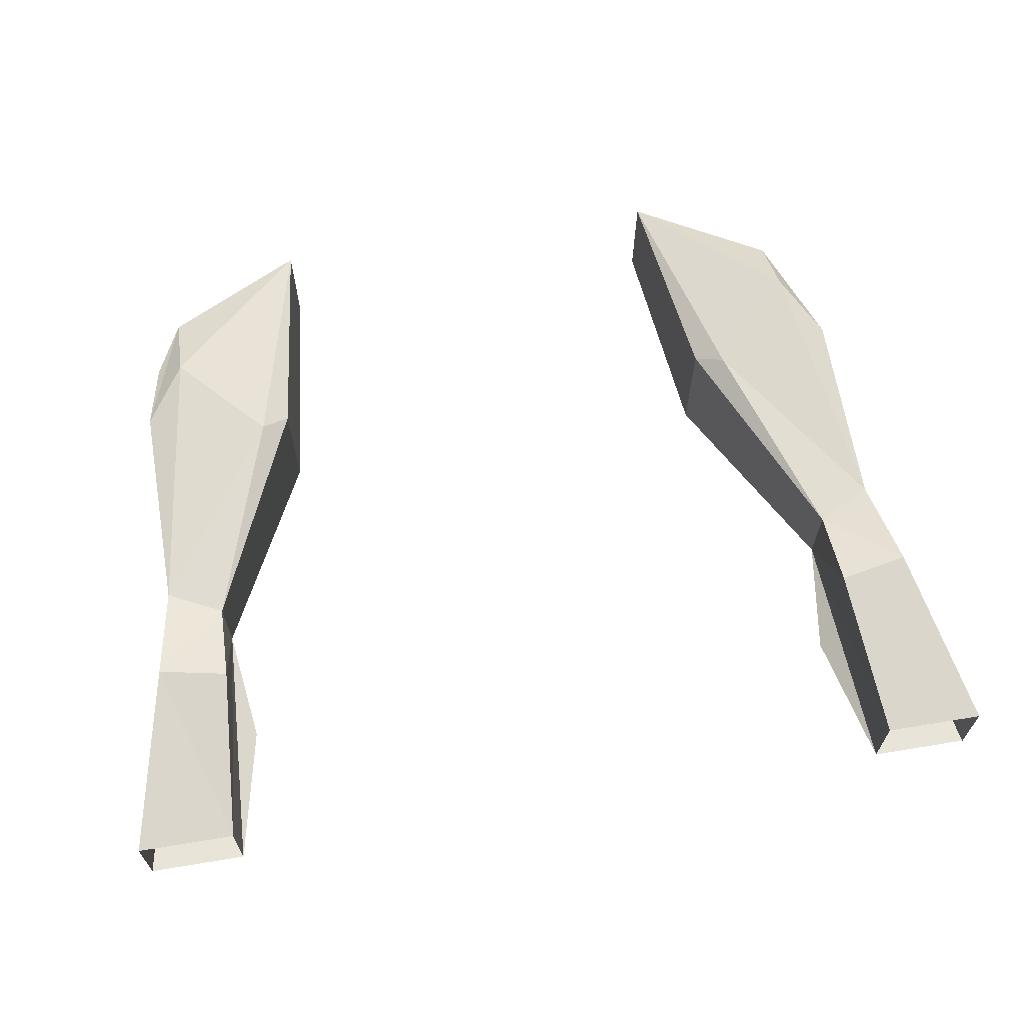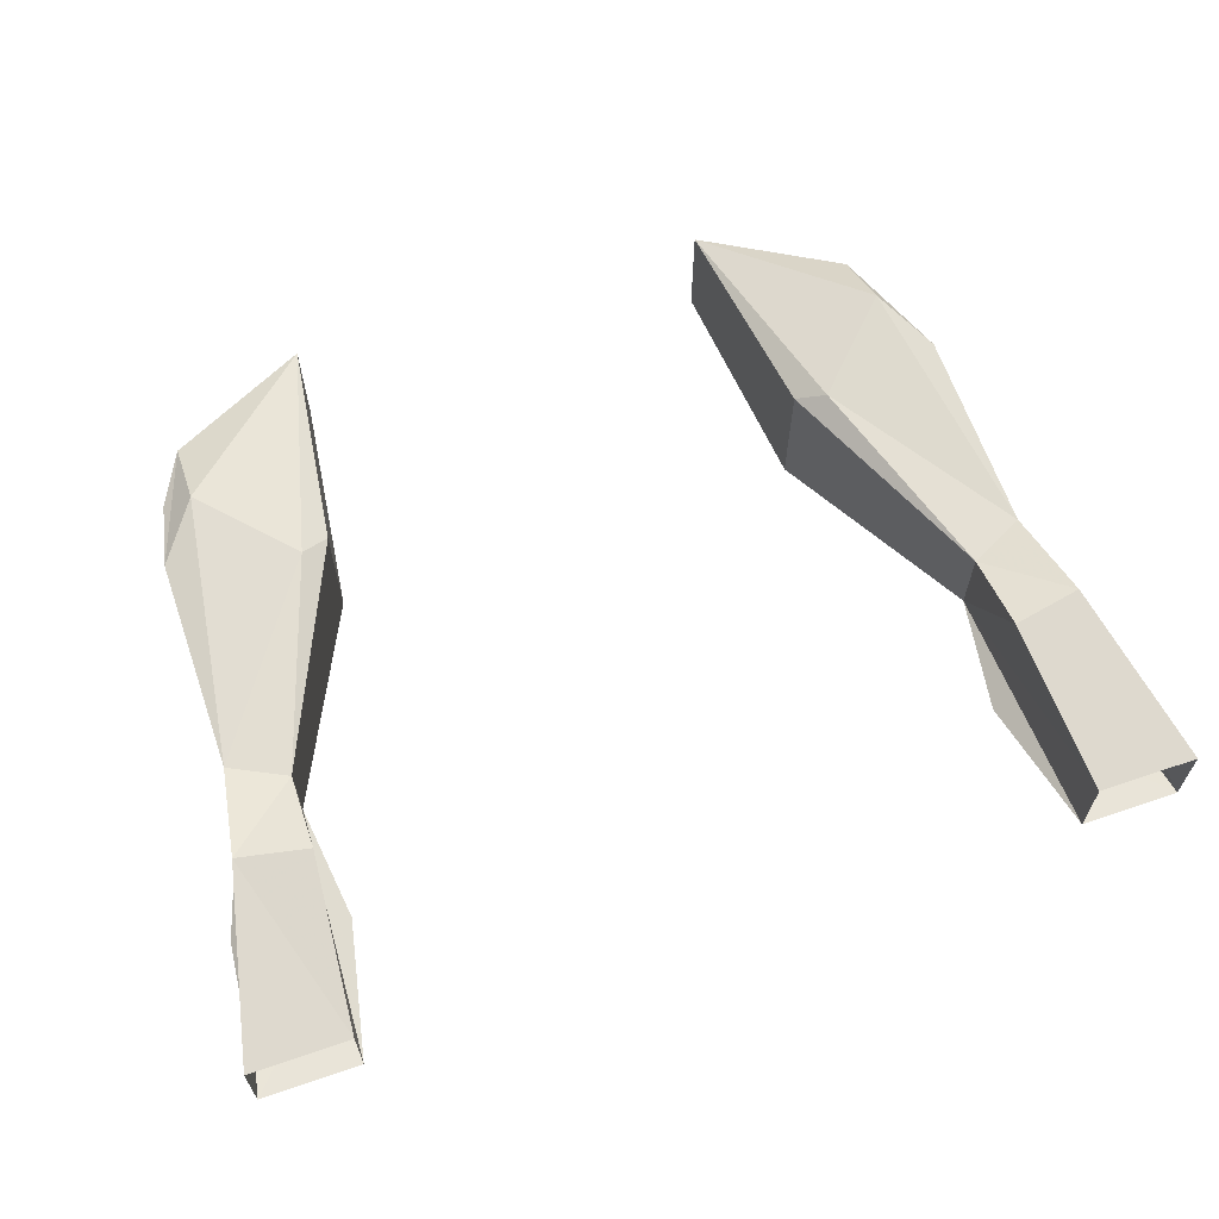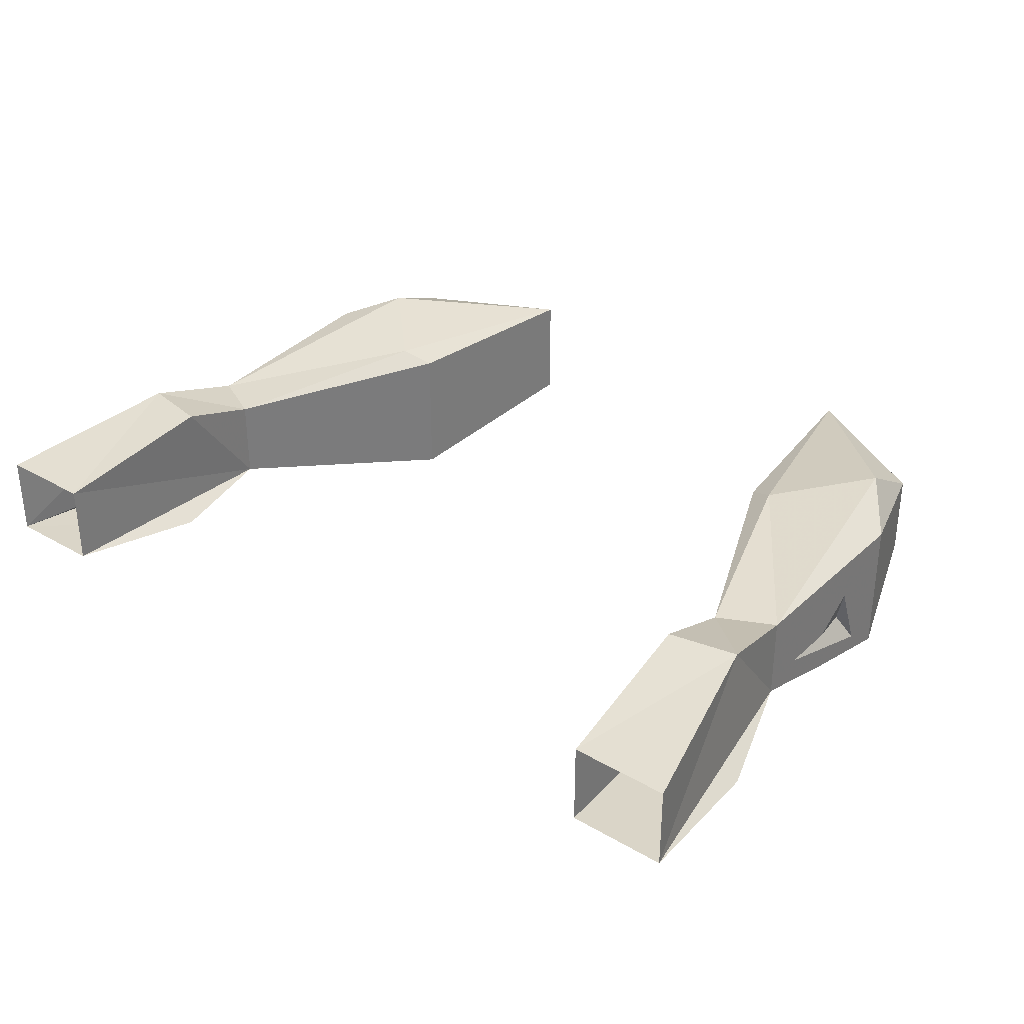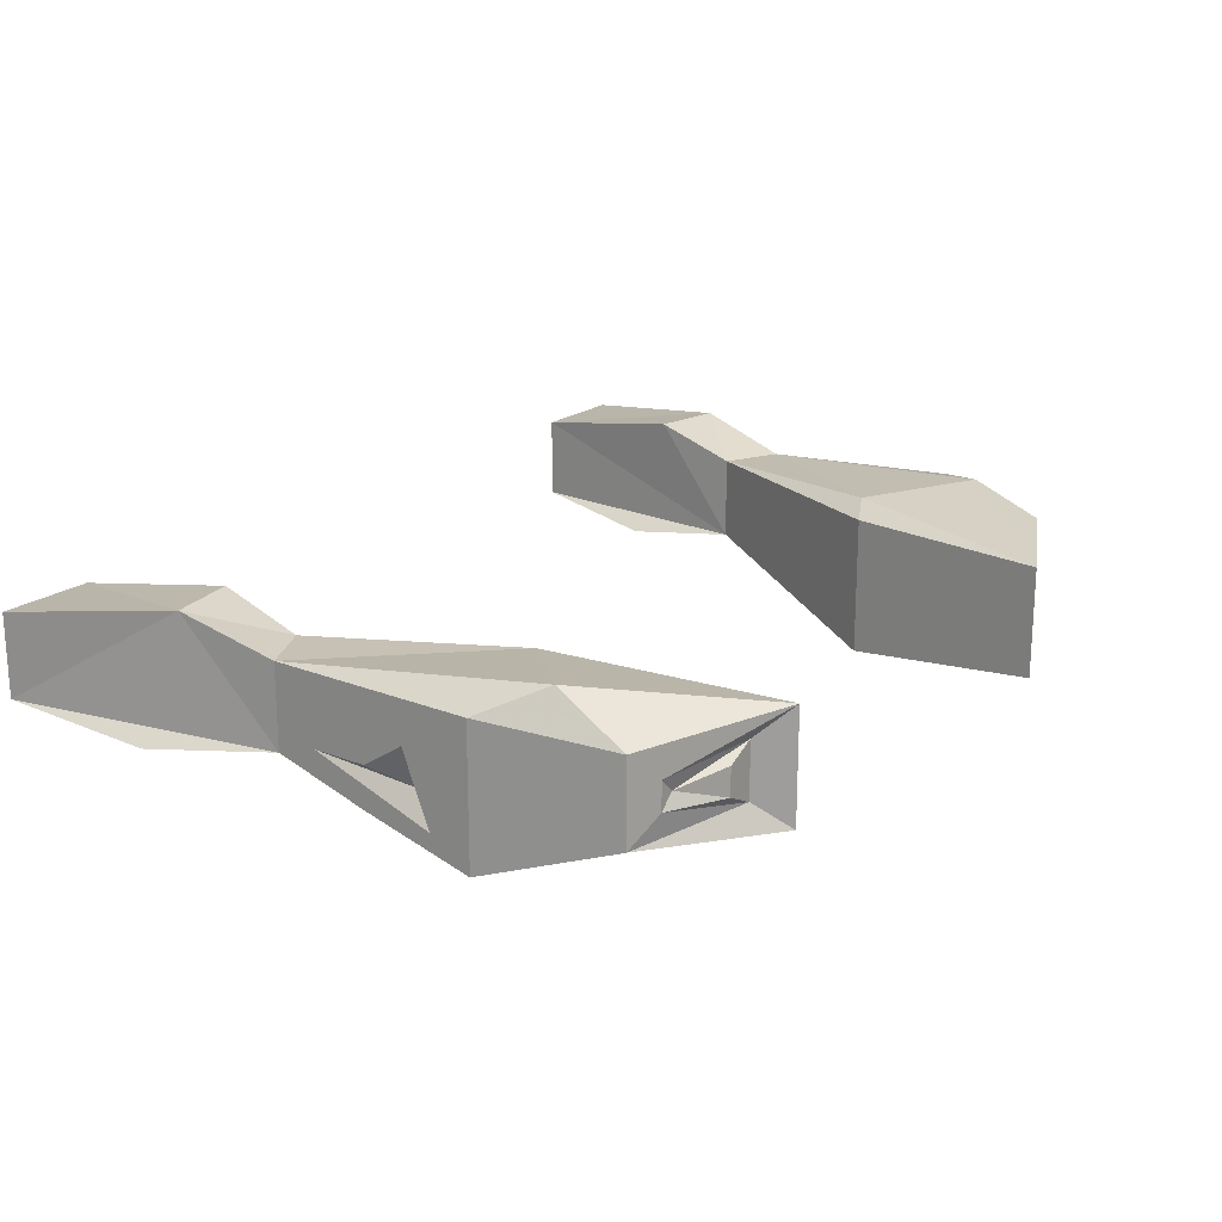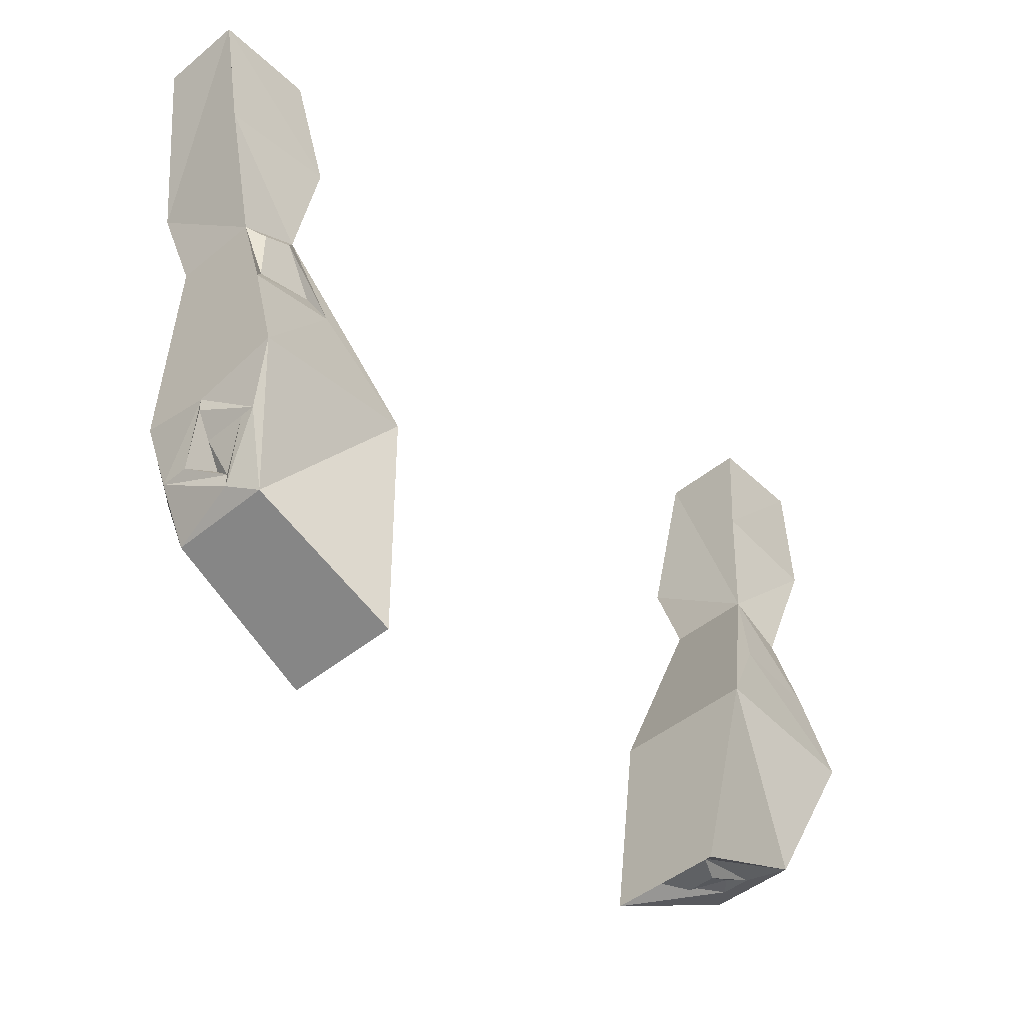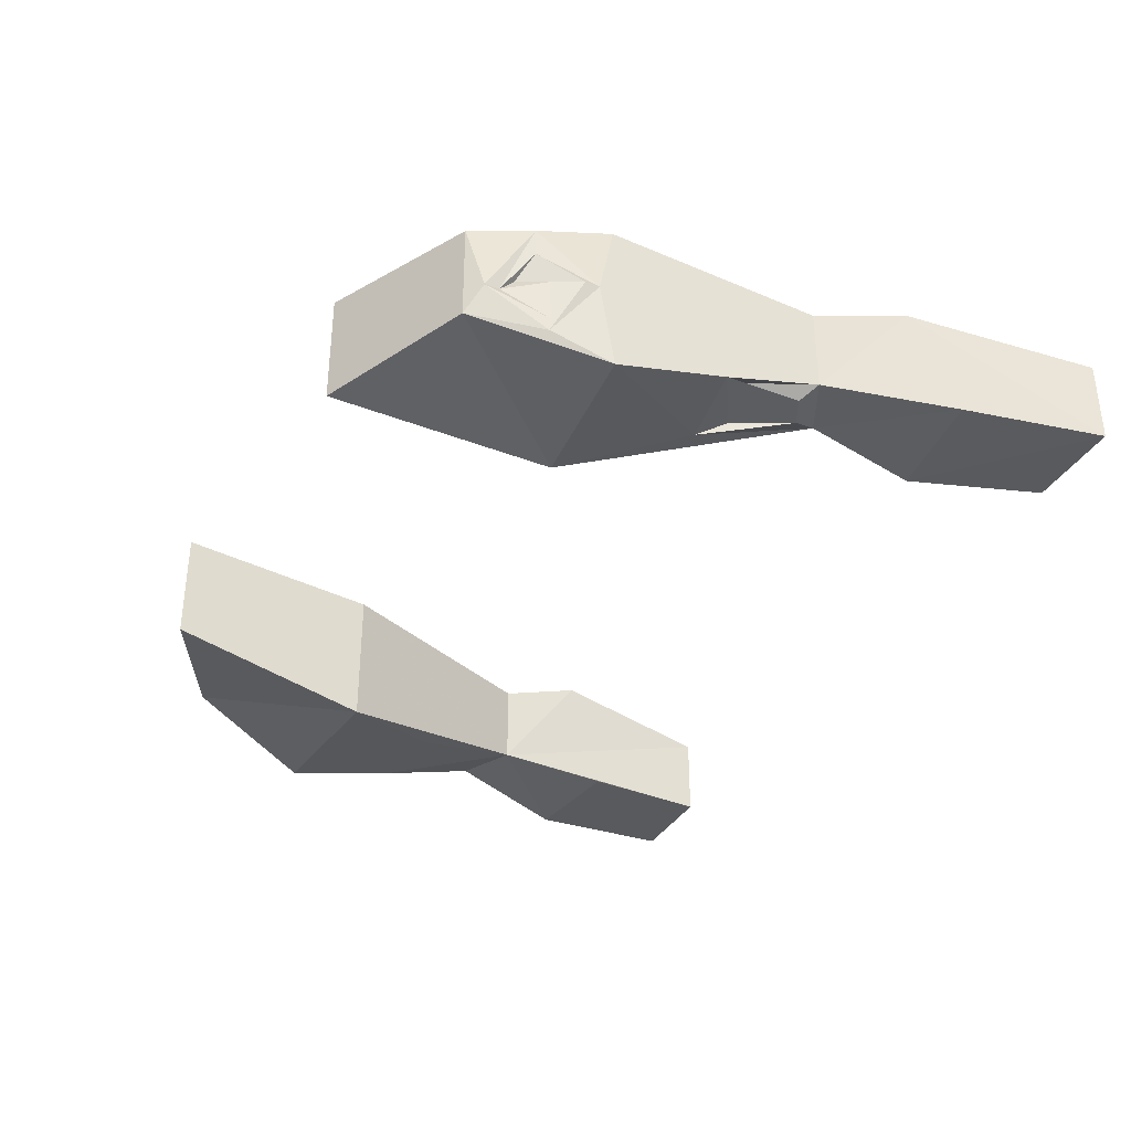
<metadata>
{"format":"obj","ext":"obj","renderer":"f3d","projection":"perspective","resolution":1024,"background":"white","views":[{"elev":65.3,"azim":170.6,"up":"+Z"},{"elev":63.9,"azim":161.0,"up":"+Z"},{"elev":33.1,"azim":-141.3,"up":"+Z"},{"elev":19.9,"azim":-53.6,"up":"+Z"},{"elev":-46.5,"azim":133.1,"up":"+Y"},{"elev":-35.4,"azim":63.6,"up":"+Z"}]}
</metadata>
<code>
v 0.2109 -1.195 0
v 0.2031 -1.211 0
v 0.2031 -1.219 -0.007812
v 0.2109 -1.195 -0.01562
v 0.2109 -1.195 -0.02344
v 0.2188 -1.18 0
v 0.2109 -1.203 0.01562
v 0.2109 -1.203 0.03125
v 0.2031 -1.227 -0.007812
v 0.2109 -1.195 -0.03125
v 0.2188 -1.172 0
v 0.2188 -1.164 0.03906
v 0.1953 -1.234 0.03125
v 0.1953 -1.234 -0.02344
v 0.2188 -1.164 -0.04688
v 0.2188 -1.047 -0.01562
v 0.2188 -1.047 0.03125
v 0.1953 -1.195 0.04688
v 0.1172 -1.273 0.03125
v 0.1172 -1.273 -0.03125
v 0.1328 -1.156 -0.04688
v 0.1719 -1.094 -0.03125
v 0.2188 -1.102 -0.03125
v 0.2109 -1.086 -0.02344
v 0.2109 -1.055 -0.02344
v 0.1875 -1.031 -0.01562
v 0.2422 -0.9766 -0.02344
v 0.25 -0.8906 -0.01562
v 0.2266 -0.9922 0.04688
v 0.1875 -1.031 0.03125
v 0.1484 -1.148 0.03906
v 0.1328 -1.156 0.03125
v 0.1875 -0.9844 0.04688
v 0.25 -0.8906 0.03125
v 0.1953 -0.8906 0.03125
v 0.1953 -0.8906 -0.01562
v 0.1797 -0.9688 -0.02344
v -0.1875 -1.031 -0.01562
v -0.1875 -0.9844 0.04688
v -0.1875 -1.031 0.03125
v -0.1328 -1.156 -0.04688
v -0.1719 -1.094 -0.03125
v -0.2188 -1.102 -0.03125
v -0.2188 -1.047 -0.01562
v -0.2422 -0.9766 -0.02344
v -0.1797 -0.9688 -0.02344
v -0.1953 -0.8906 -0.01562
v -0.1953 -0.8906 0.03125
v -0.2266 -0.9922 0.04688
v -0.2188 -1.047 0.03125
v -0.1484 -1.148 0.03906
v -0.1328 -1.156 0.03125
v -0.1172 -1.273 0.03125
v -0.1172 -1.273 -0.03125
v -0.1953 -1.234 -0.02344
v -0.2188 -1.164 -0.04688
v -0.2188 -1.141 -0.03125
v -0.2188 -1.07 -0.007812
v -0.25 -0.8906 -0.01562
v -0.25 -0.8906 0.03125
v -0.2188 -1.164 0.03125
v -0.1953 -1.195 0.04688
v -0.2188 -1.07 0.01562
v -0.2188 -1.141 0.01562
v -0.1953 -1.234 0.02344
v 0.1953 -1.047 -0.02344
v 0.1797 -1.078 -0.02344
v 0.1875 -1.07 -0.02344
v 0.2031 -1.07 -0.02344
v 0.2031 -1.062 -0.02344
v -0.1797 -1.242 -0.007812
v -0.1797 -1.242 0.007812
v -0.1328 -1.258 0.01562
v -0.1328 -1.258 -0.01562
v -0.1484 -1.258 -0.007812
v -0.1719 -1.242 0
v -0.1484 -1.258 0.007812
v 0.1953 -1.055 -0.02344
v -0.2188 -1.102 -0.007812
v -0.2188 -1.094 0
v -0.2188 -1.125 0.007812
v -0.2109 -1.133 -0.01562
f 1 2 3
f 1 3 4
f 1 4 5
f 1 5 6
f 1 6 2
f 2 6 7
f 2 7 3
f 3 5 4
f 75 77 76
f 78 70 69
f 78 69 68
f 81 80 79
f 81 79 82
f 3 7 8
f 3 8 9
f 3 9 5
f 5 9 10
f 5 10 6
f 6 10 11
f 6 11 7
f 7 11 8
f 8 11 12
f 8 13 9
f 9 14 10
f 10 15 11
f 24 67 68
f 24 68 69
f 24 69 25
f 25 69 70
f 25 70 66
f 71 74 75
f 71 75 76
f 71 76 72
f 72 76 73
f 73 76 77
f 73 77 74
f 74 77 75
f 78 68 67
f 78 67 66
f 78 66 70
f 63 58 79
f 63 79 80
f 63 80 64
f 64 80 81
f 64 81 57
f 81 82 57
f 57 82 58
f 58 82 79
f 8 12 13
f 9 13 14
f 10 14 15
f 11 15 12
f 12 15 16
f 12 16 17
f 12 17 18
f 12 18 13
f 13 18 19
f 13 19 20
f 13 20 14
f 14 20 21
f 14 21 15
f 15 21 22
f 15 22 23
f 15 23 16
f 17 30 31
f 17 31 18
f 18 31 19
f 19 31 32
f 19 32 21
f 19 21 20
f 30 26 21
f 30 21 32
f 30 32 31
f 38 40 41
f 38 41 42
f 38 42 43
f 38 43 44
f 40 50 51
f 40 51 52
f 40 52 41
f 41 52 53
f 41 53 54
f 41 54 55
f 41 55 56
f 41 56 42
f 42 56 43
f 43 56 44
f 61 62 50
f 61 56 65
f 61 65 62
f 62 65 53
f 62 53 51
f 62 51 50
f 26 22 21
f 55 65 56
f 52 51 53
f 16 23 24
f 16 24 25
f 16 25 26
f 44 56 57
f 44 57 58
f 44 58 50
f 61 50 63
f 61 63 64
f 61 64 56
f 22 26 66
f 22 66 67
f 22 67 23
f 23 67 24
f 25 66 26
f 65 55 71
f 65 71 72
f 65 72 53
f 53 72 73
f 53 73 54
f 54 73 74
f 54 74 55
f 55 74 71
f 58 63 50
f 64 57 56
f 16 26 27
f 16 27 28
f 16 28 29
f 16 29 17
f 17 29 30
f 30 33 26
f 29 34 35
f 29 35 33
f 29 33 30
f 26 33 35
f 26 35 36
f 26 36 37
f 26 37 27
f 27 37 28
f 28 37 36
f 28 34 29
f 38 39 40
f 38 44 45
f 38 45 46
f 38 46 47
f 38 47 48
f 38 48 39
f 39 48 49
f 39 49 40
f 40 49 50
f 44 50 49
f 44 49 59
f 44 59 45
f 45 59 46
f 46 59 47
f 48 60 49
f 49 60 59

</code>
